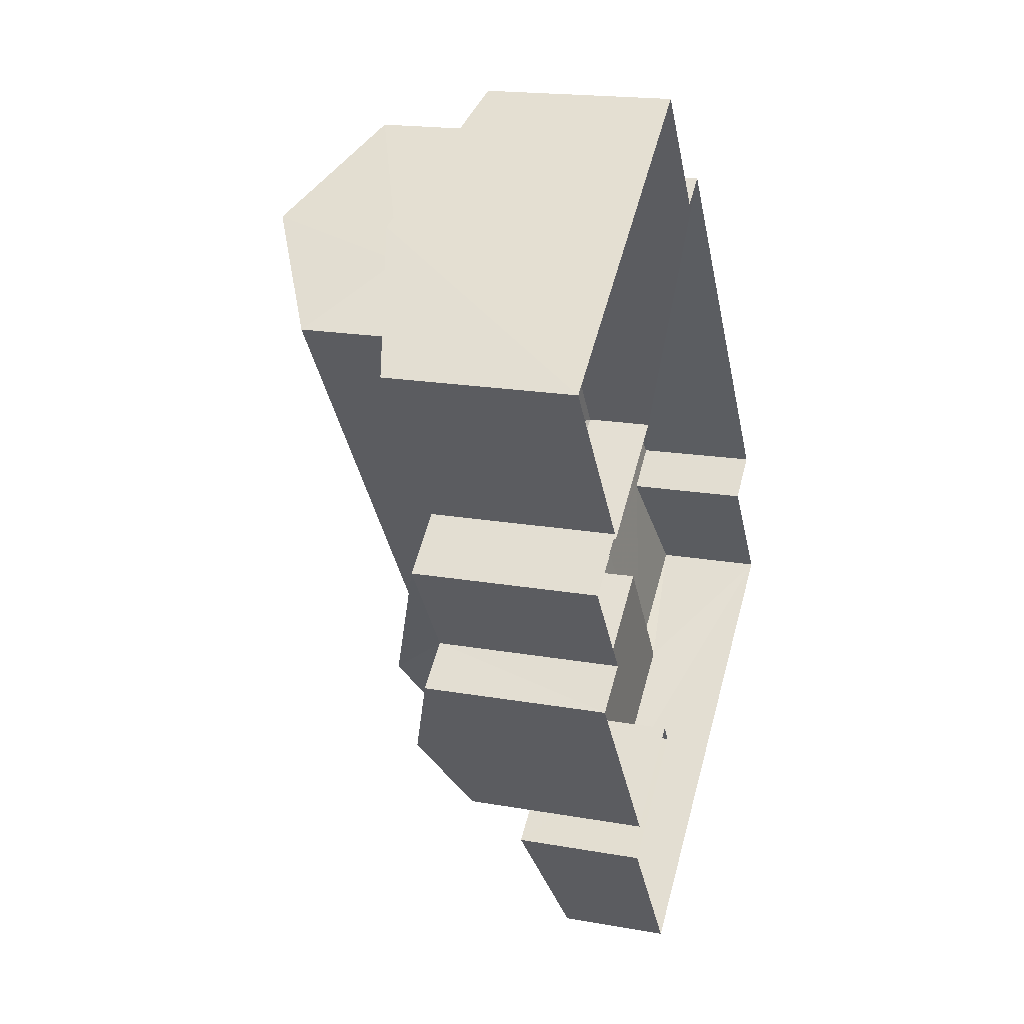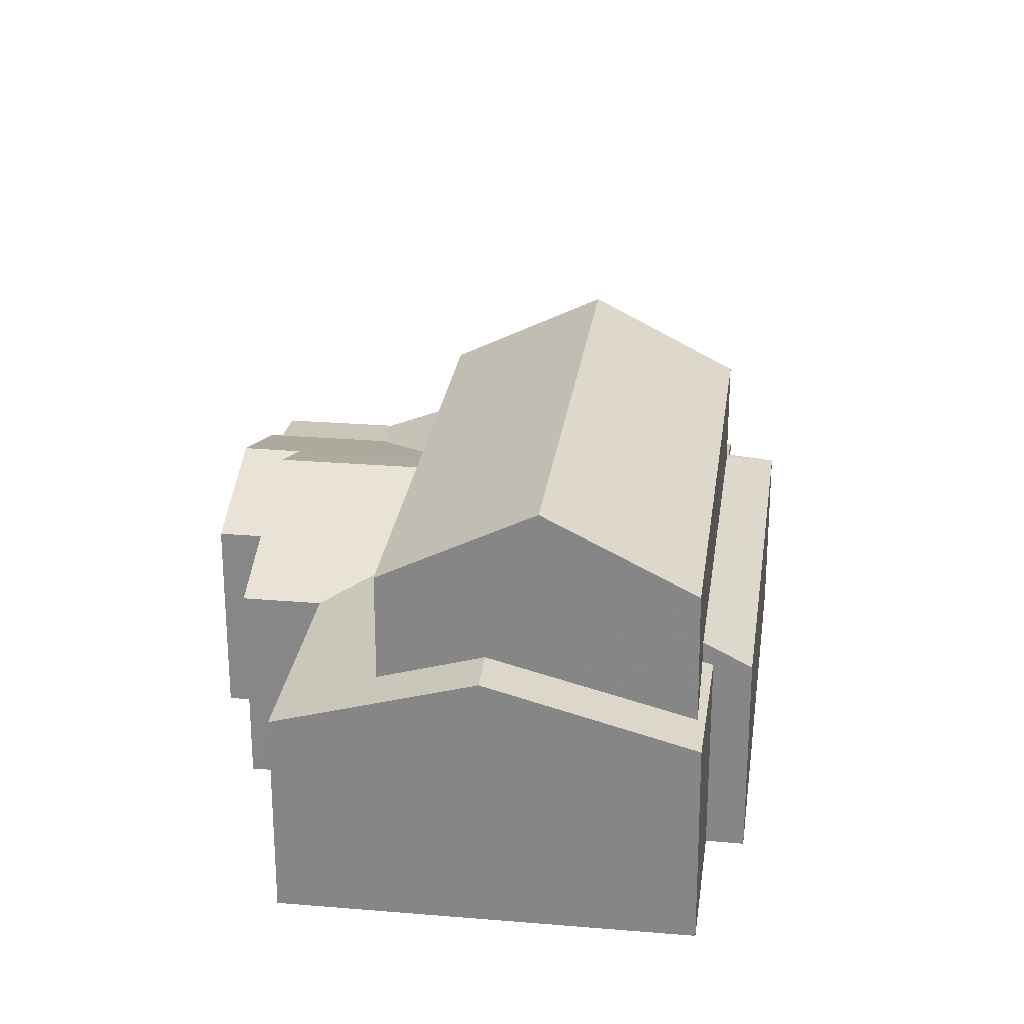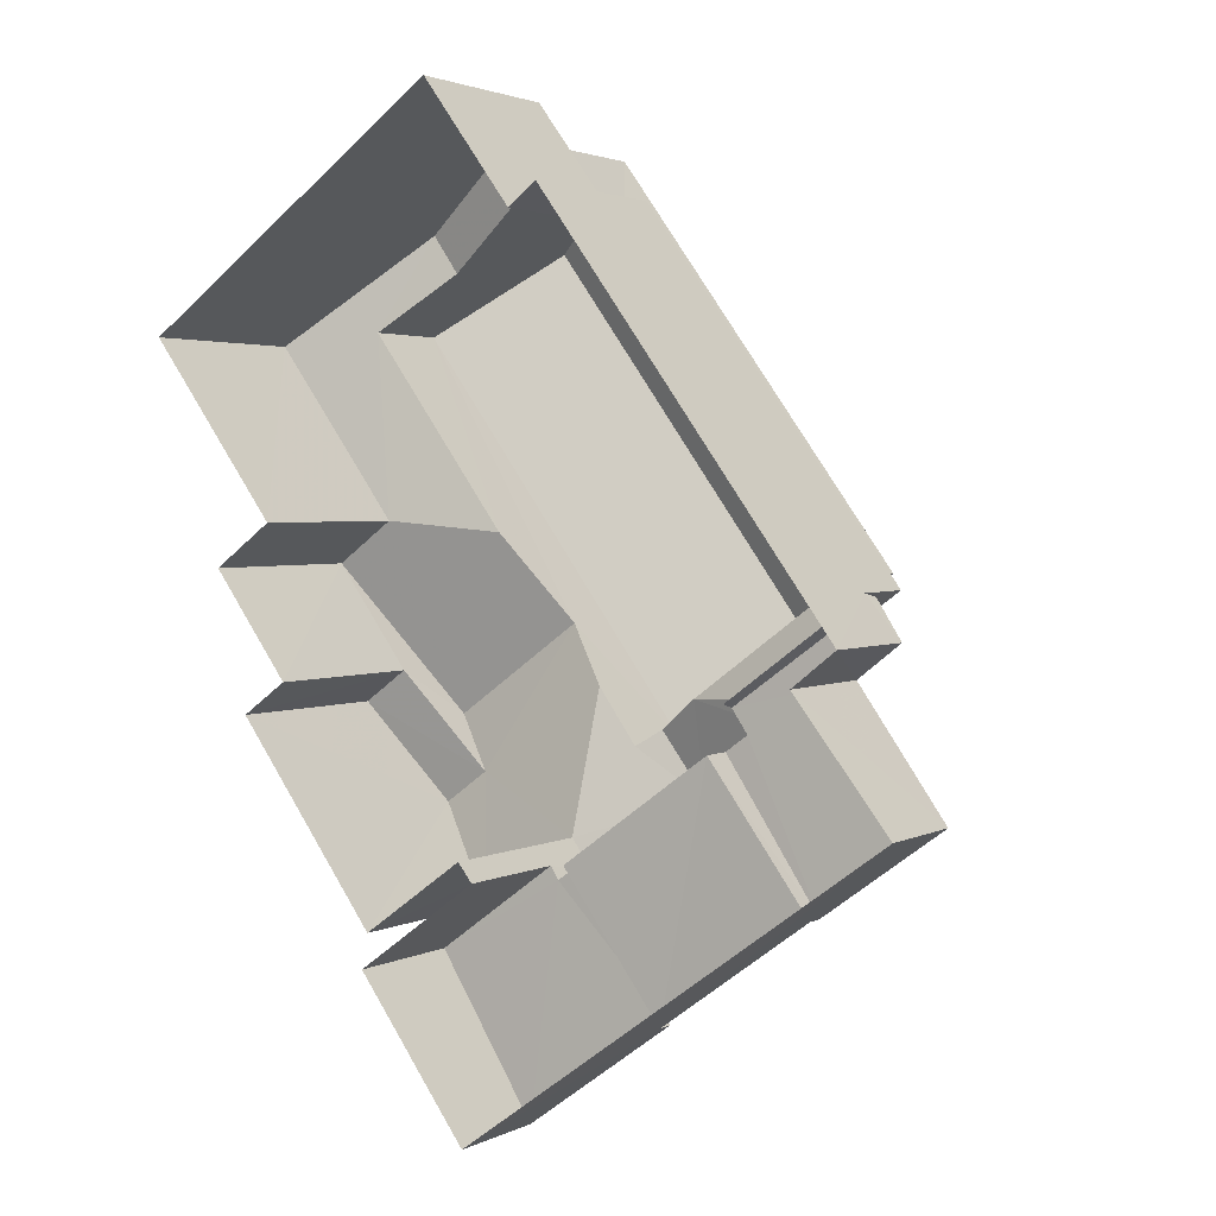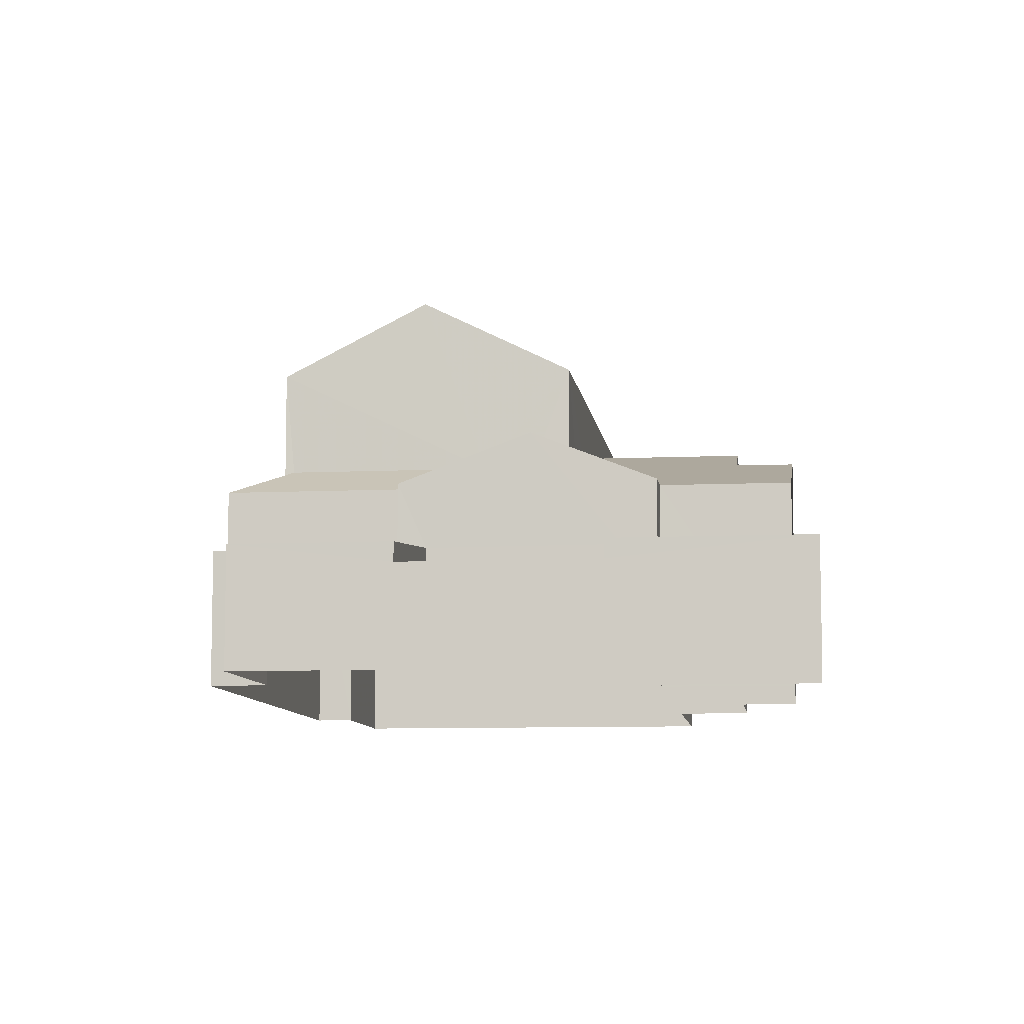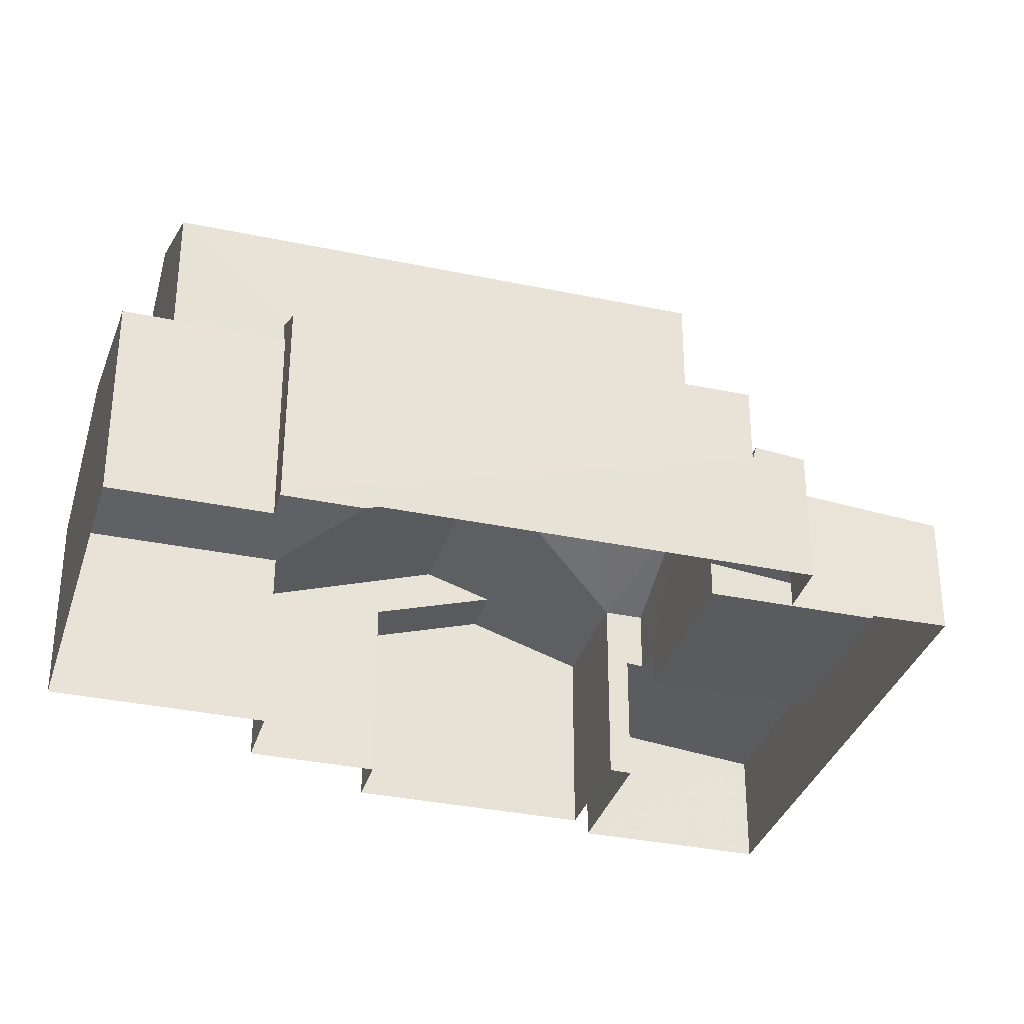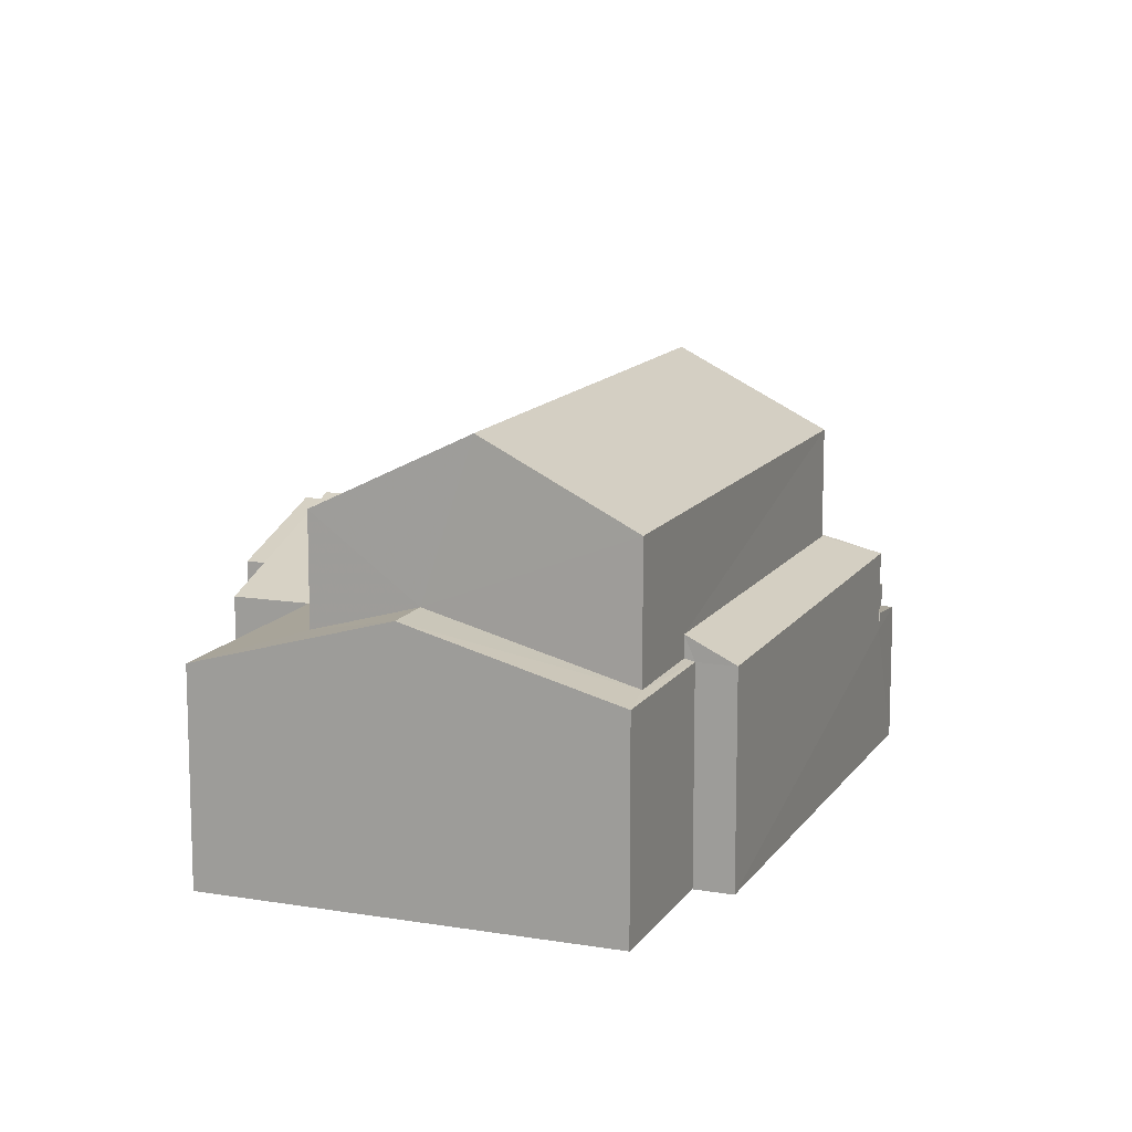
<metadata>
{"format":"obj","ext":"obj","renderer":"f3d","projection":"perspective","resolution":1024,"background":"white","views":[{"elev":19.0,"azim":108.7,"up":"+Y"},{"elev":26.6,"azim":151.5,"up":"+Z"},{"elev":2.6,"azim":-149.1,"up":"+Y"},{"elev":-8.7,"azim":-28.8,"up":"+Z"},{"elev":-33.3,"azim":-142.3,"up":"+Z"},{"elev":12.9,"azim":165.1,"up":"+Z"}]}
</metadata>
<code>
v -3.176e+05 4.327e+04 34.37
v -3.176e+05 4.327e+04 34.38
v -3.176e+05 4.328e+04 34.38
v -3.176e+05 4.326e+04 34.37
v -3.176e+05 4.326e+04 34.37
v -3.176e+05 4.326e+04 34.37
v -3.176e+05 4.326e+04 34.37
v -3.176e+05 4.326e+04 34.37
v -3.176e+05 4.326e+04 34.37
v -3.176e+05 4.327e+04 34.37
v -3.176e+05 4.327e+04 34.37
v -3.176e+05 4.326e+04 34.38
v -3.176e+05 4.326e+04 34.38
v -3.176e+05 4.327e+04 34.38
v -3.176e+05 4.326e+04 34.37
v -3.176e+05 4.326e+04 34.38
v -3.176e+05 4.327e+04 38.43
v -3.176e+05 4.327e+04 38.43
v -3.176e+05 4.326e+04 39.68
v -3.176e+05 4.327e+04 38.95
v -3.176e+05 4.326e+04 39.68
v -3.176e+05 4.326e+04 37.13
v -3.176e+05 4.326e+04 36.74
v -3.176e+05 4.326e+04 37.13
v -3.176e+05 4.326e+04 36.74
v -3.176e+05 4.326e+04 37.17
v -3.176e+05 4.326e+04 37.17
v -3.176e+05 4.326e+04 39.19
v -3.176e+05 4.326e+04 39.19
v -3.176e+05 4.326e+04 38.43
v -3.176e+05 4.326e+04 39.42
v -3.176e+05 4.326e+04 38.43
v -3.176e+05 4.326e+04 39.42
v -3.176e+05 4.326e+04 38.99
v -3.176e+05 4.326e+04 38.43
v -3.176e+05 4.326e+04 38.43
v -3.176e+05 4.327e+04 42.53
v -3.176e+05 4.327e+04 41.04
v -3.176e+05 4.326e+04 42.52
v -3.176e+05 4.327e+04 41.04
v -3.176e+05 4.327e+04 39
v -3.176e+05 4.327e+04 38.44
v -3.176e+05 4.326e+04 37.08
v -3.176e+05 4.326e+04 36.75
v -3.176e+05 4.326e+04 36.75
v -3.176e+05 4.326e+04 37.12
v -3.176e+05 4.326e+04 37.12
v -3.176e+05 4.326e+04 37.08
v -3.176e+05 4.327e+04 37.19
v -3.176e+05 4.326e+04 37.18
v -3.176e+05 4.326e+04 41.04
v -3.176e+05 4.327e+04 41.04
v -3.176e+05 4.327e+04 36.86
v -3.176e+05 4.326e+04 36.86
v -3.176e+05 4.327e+04 39.53
v -3.176e+05 4.327e+04 39.53
v -3.176e+05 4.327e+04 38.49
v -3.176e+05 4.328e+04 38.44
v -3.176e+05 4.327e+04 38.44
v -3.176e+05 4.327e+04 38.49
v -3.176e+05 4.327e+04 38.91
v -3.176e+05 4.327e+04 38.91
v -3.176e+05 4.327e+04 38.44
v -3.176e+05 4.326e+04 39.22
v -3.176e+05 4.326e+04 38.43
v -3.176e+05 4.326e+04 39.22
v -3.176e+05 4.327e+04 38.95
v -3.176e+05 4.327e+04 38.43
v -3.176e+05 4.326e+04 38.43
v -3.176e+05 4.326e+04 38.43
v -3.176e+05 4.326e+04 36.36
v -3.176e+05 4.326e+04 36.37
v -3.176e+05 4.326e+04 36.37
v -3.176e+05 4.326e+04 36.36
f 1 2 3
f 4 5 6
f 7 8 9
f 10 11 9
f 10 2 1
f 5 12 6
f 2 13 14
f 15 6 16
f 8 15 9
f 16 13 2
f 16 6 12
f 9 15 10
f 2 10 16
f 15 16 10
f 17 18 19
f 18 20 19
f 20 21 19
f 22 23 24
f 23 25 24
f 24 26 27
f 24 25 26
f 28 29 30
f 30 31 32
f 29 33 31
f 30 29 31
f 33 34 31
f 31 34 35
f 34 36 35
f 37 38 39
f 37 40 38
f 41 42 36
f 34 41 36
f 43 44 45
f 45 46 47
f 48 43 49
f 49 43 50
f 43 47 50
f 43 45 47
f 51 52 37
f 39 51 37
f 50 53 49
f 50 54 53
f 55 56 57
f 56 58 57
f 57 59 60
f 57 58 59
f 61 42 41
f 62 63 61
f 63 42 61
f 21 28 64
f 19 21 64
f 28 30 64
f 64 30 65
f 64 65 66
f 56 67 68
f 68 67 18
f 56 55 67
f 18 67 20
f 64 66 69
f 70 64 69
f 71 72 73
f 71 74 72
f 44 16 12
f 44 43 16
f 23 22 74
f 71 23 74
f 4 25 5
f 4 26 25
f 72 74 46
f 35 47 46
f 22 24 32
f 46 74 22
f 35 46 31
f 22 32 31
f 46 22 31
f 60 62 57
f 57 62 40
f 40 62 38
f 62 61 38
f 2 58 3
f 2 59 58
f 53 14 13
f 53 13 48
f 63 14 53
f 42 63 53
f 53 48 49
f 30 15 8
f 65 30 8
f 43 13 16
f 43 48 13
f 45 44 73
f 25 71 5
f 44 12 73
f 23 71 25
f 71 12 5
f 73 12 71
f 38 41 34
f 38 61 41
f 38 34 39
f 33 29 51
f 34 33 51
f 34 51 39
f 70 69 7
f 9 70 7
f 50 35 36
f 36 54 50
f 47 35 50
f 53 36 42
f 53 54 36
f 65 8 66
f 8 7 66
f 7 69 66
f 59 2 63
f 60 59 62
f 2 14 63
f 62 59 63
f 72 45 73
f 72 46 45
f 11 18 17
f 11 10 18
f 52 67 55
f 52 55 37
f 55 40 37
f 55 57 40
f 6 26 4
f 6 27 26
f 9 17 70
f 64 70 19
f 9 11 17
f 70 17 19
f 68 1 56
f 1 3 56
f 3 58 56
f 6 15 27
f 15 30 27
f 27 32 24
f 27 30 32
f 68 10 1
f 68 18 10
f 29 28 51
f 51 21 52
f 67 52 20
f 52 21 20
f 28 21 51

</code>
